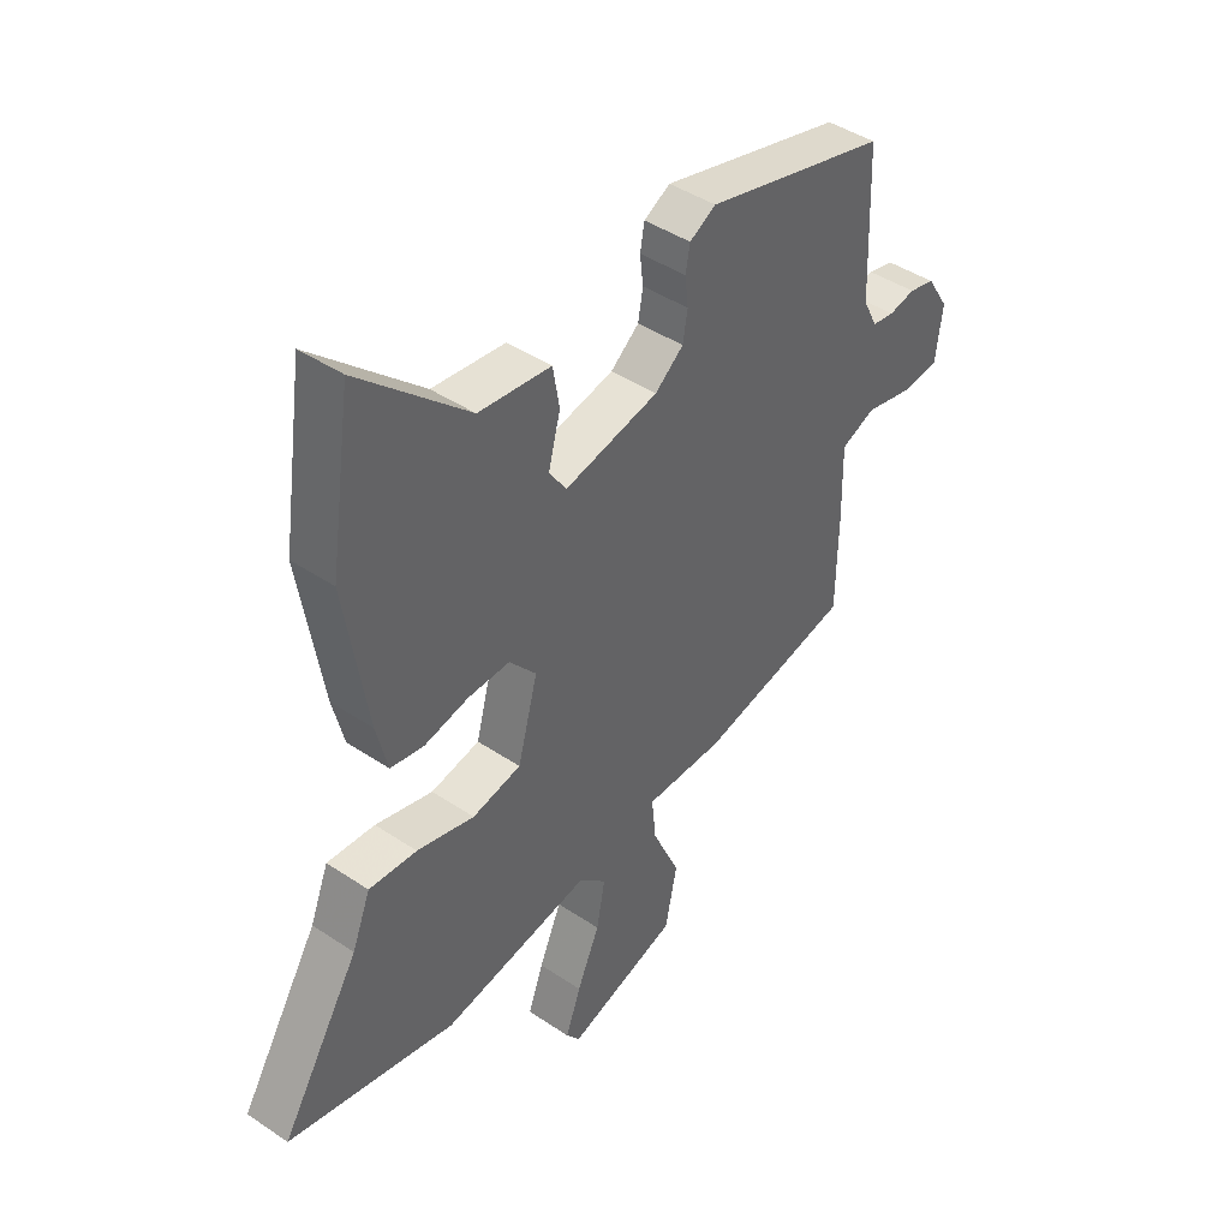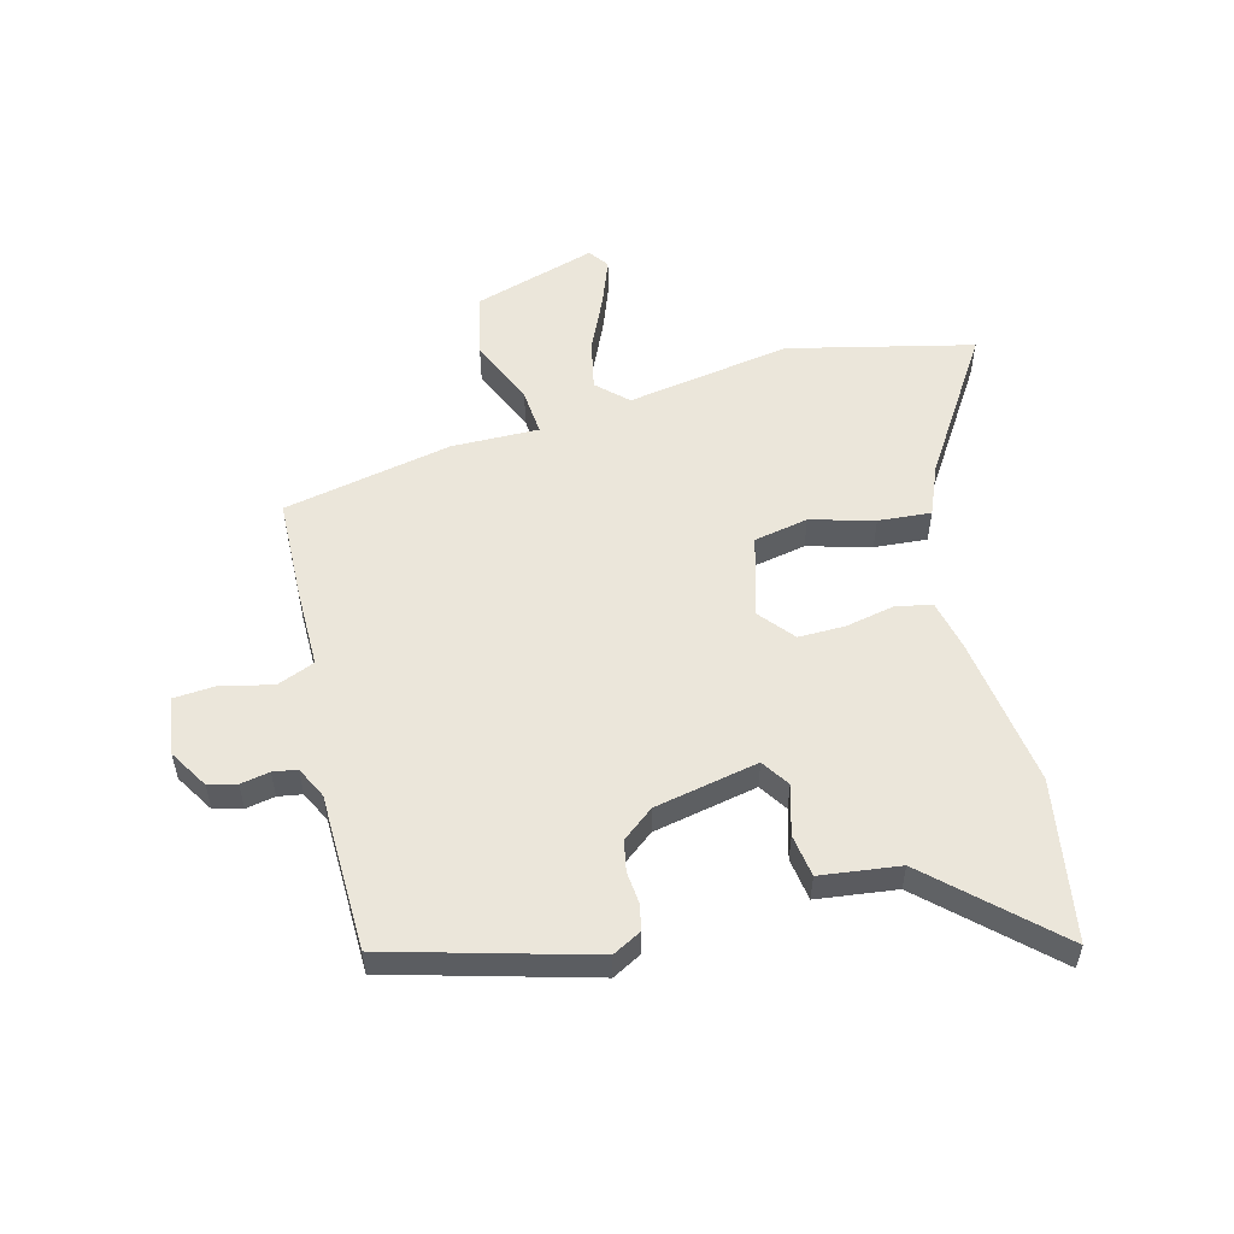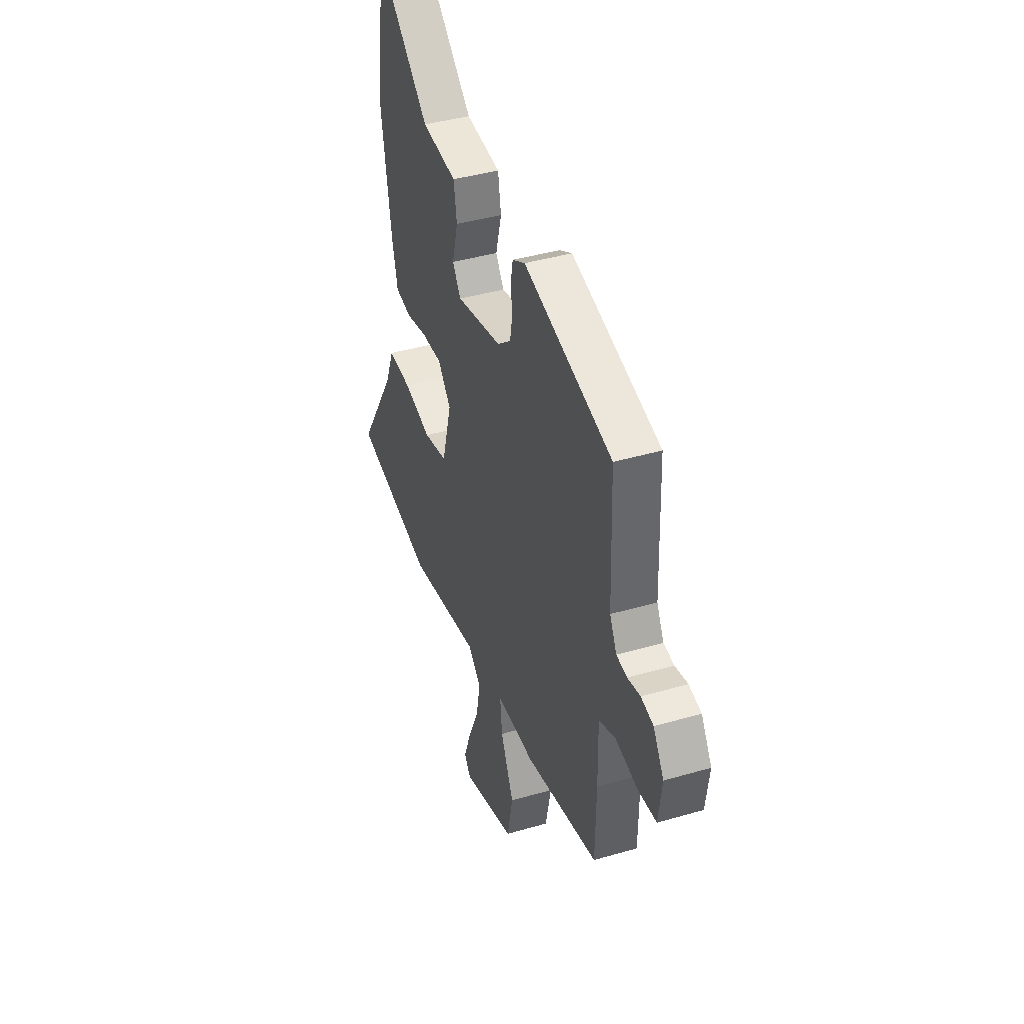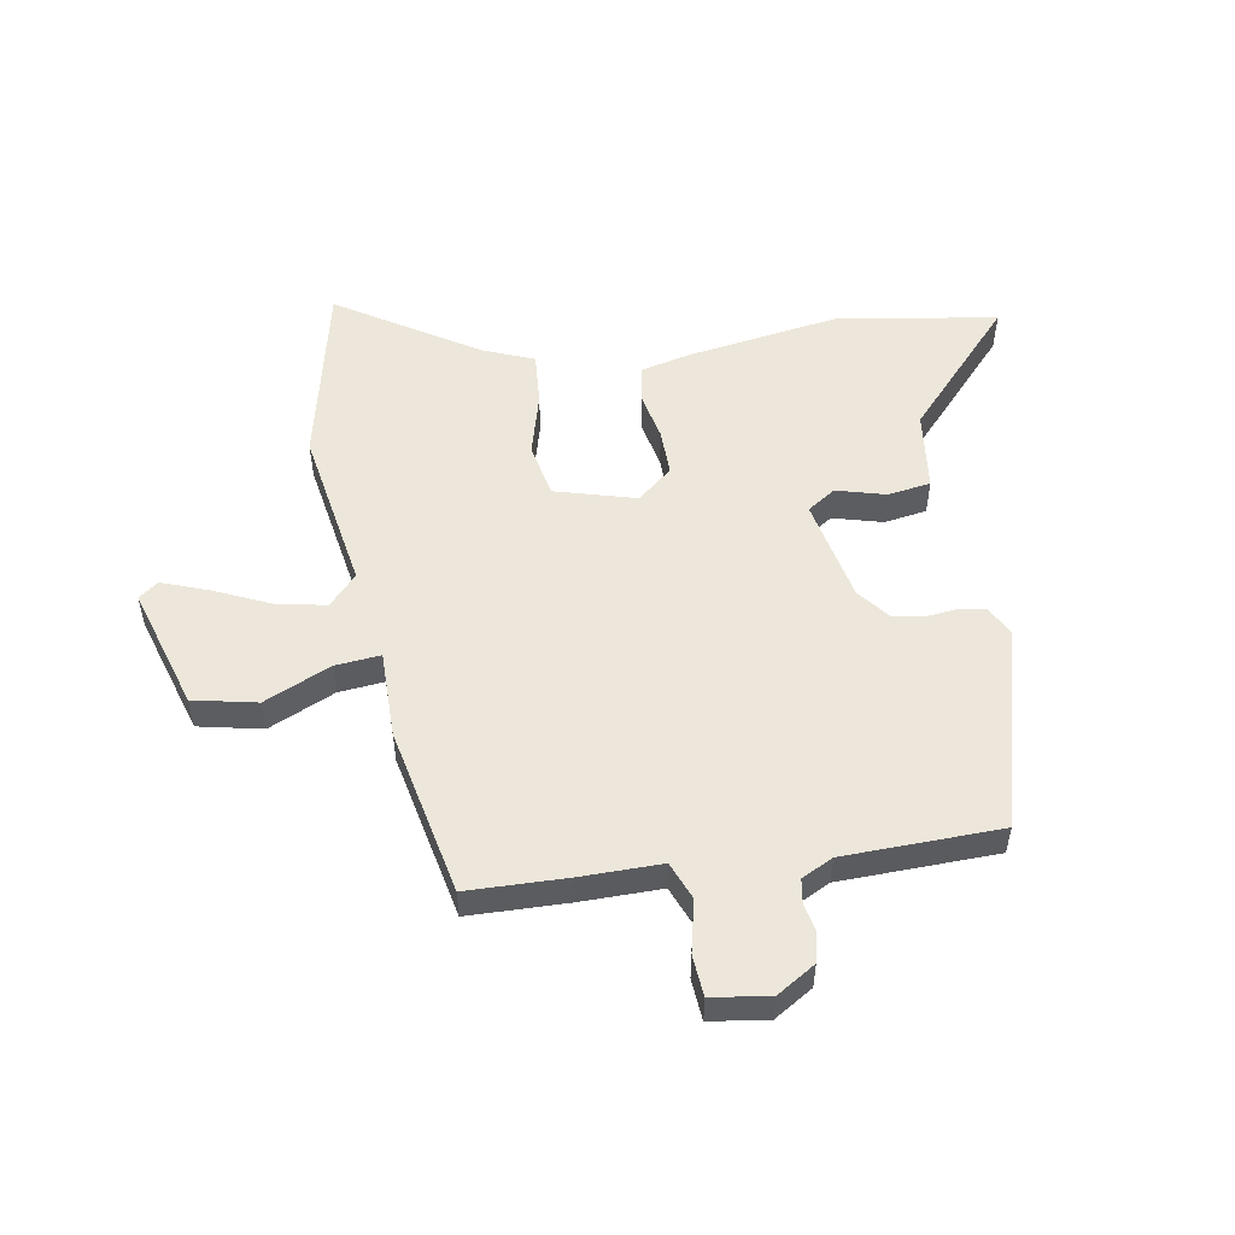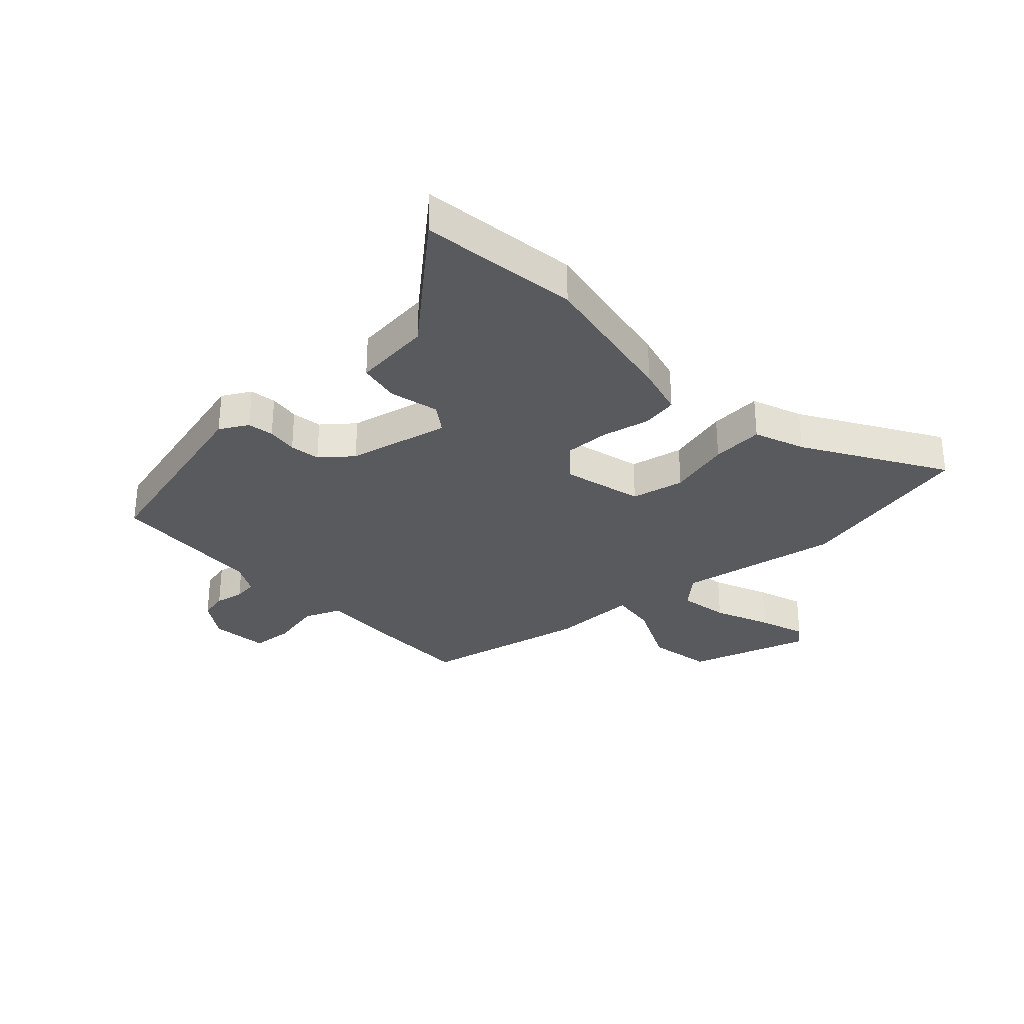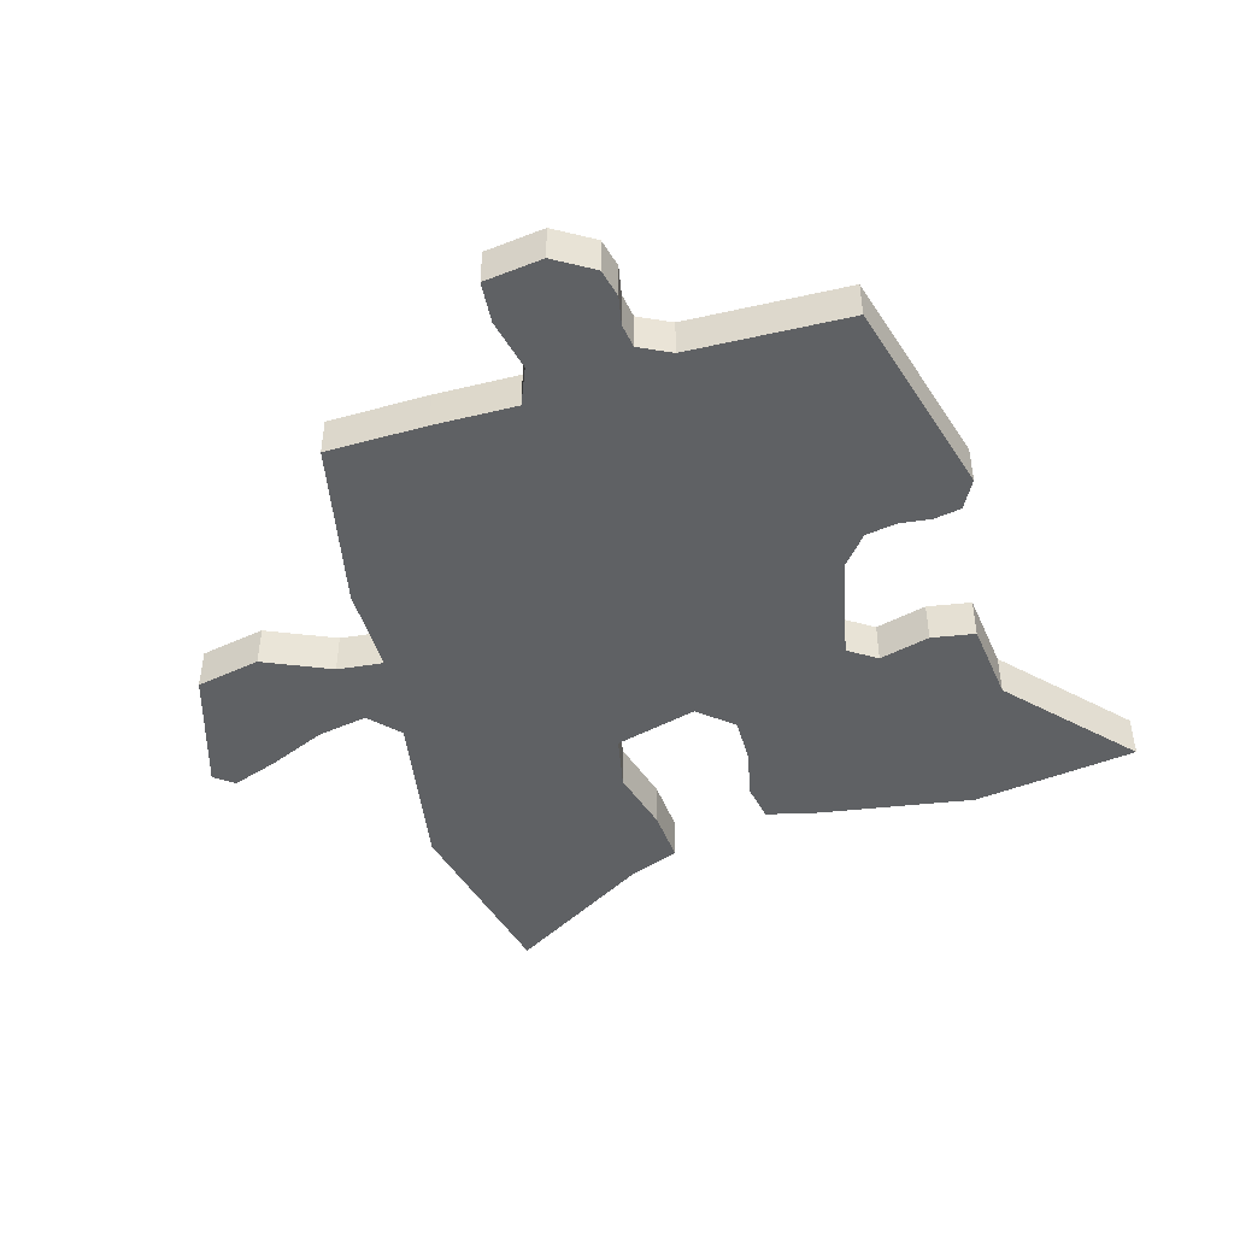
<metadata>
{"format":"obj","ext":"obj","renderer":"f3d","projection":"perspective","resolution":1024,"background":"white","views":[{"elev":43.1,"azim":128.6,"up":"+Z"},{"elev":54.7,"azim":-13.7,"up":"+Y"},{"elev":41.0,"azim":-109.6,"up":"+Z"},{"elev":53.1,"azim":-99.1,"up":"+Y"},{"elev":-31.4,"azim":42.5,"up":"+Y"},{"elev":-46.0,"azim":-73.5,"up":"+Y"}]}
</metadata>
<code>
v -0.51 0.07 0.414
v -0.169 0.07 0.503
v -0.12 0.07 0.476
v -0.112 0.07 0.431
v -0.118 0.07 0.378
v -0.109 0.07 0.326
v -0.056 0.07 0.283
v 0.119 0.07 0.245
v 0.151 0.07 0.292
v 0.129 0.07 0.376
v 0.141 0.07 0.448
v 0.276 0.07 0.463
v 0.479 0.07 0.645
v 0.519 0.07 0.372
v 0.477 0.07 0.117
v 0.456 0.07 0.032
v 0.394 0.07 0.021
v 0.312 0.07 0.039
v 0.234 0.07 0.041
v 0.184 0.07 -0.017
v 0.221 0.07 -0.154
v 0.312 0.07 -0.173
v 0.419 0.07 -0.145
v 0.508 0.07 -0.139
v 0.542 0.07 -0.225
v 0.687 0.07 -0.459
v 0.376 0.07 -0.527
v 0.1 0.07 -0.478
v 0.049 0.07 -0.525
v 0.065 0.07 -0.609
v 0.107 0.07 -0.704
v 0.135 0.07 -0.782
v 0.11 0.07 -0.815
v -0.096 0.07 -0.75
v -0.118 0.07 -0.642
v -0.067 0.07 -0.53
v -0.059 0.07 -0.453
v -0.206 0.07 -0.453
v -0.49 0.07 -0.392
v -0.493 0.07 -0.225
v -0.491 0.07 -0.087
v -0.554 0.07 -0.061
v -0.642 0.07 -0.08
v -0.712 0.07 -0.074
v -0.725 0.07 0.024
v -0.684 0.07 0.089
v -0.636 0.07 0.1
v -0.587 0.07 0.09
v -0.546 0.07 0.096
v -0.519 0.07 0.149
v -0.51 0 0.414
v -0.169 0 0.503
v -0.12 0 0.476
v -0.112 0 0.431
v -0.118 0 0.378
v -0.109 0 0.326
v -0.056 0 0.283
v 0.119 0 0.245
v 0.151 0 0.292
v 0.129 0 0.376
v 0.141 0 0.448
v 0.276 0 0.463
v 0.479 0 0.645
v 0.519 0 0.372
v 0.477 0 0.117
v 0.456 0 0.032
v 0.394 0 0.021
v 0.312 0 0.039
v 0.234 0 0.041
v 0.184 0 -0.017
v 0.221 0 -0.154
v 0.312 0 -0.173
v 0.419 0 -0.145
v 0.508 0 -0.139
v 0.542 0 -0.225
v 0.687 0 -0.459
v 0.376 0 -0.527
v 0.1 0 -0.478
v 0.049 0 -0.525
v 0.065 0 -0.609
v 0.107 0 -0.704
v 0.135 0 -0.782
v 0.11 0 -0.815
v -0.096 0 -0.75
v -0.118 0 -0.642
v -0.067 0 -0.53
v -0.059 0 -0.453
v -0.206 0 -0.453
v -0.49 0 -0.392
v -0.493 0 -0.225
v -0.491 0 -0.087
v -0.554 0 -0.061
v -0.642 0 -0.08
v -0.712 0 -0.074
v -0.725 0 0.024
v -0.684 0 0.089
v -0.636 0 0.1
v -0.587 0 0.09
v -0.546 0 0.096
v -0.519 0 0.149
f 46 47 48
f 45 46 48
f 44 45 48
f 43 44 48
f 42 43 48
f 41 42 48 49
f 39 40 41
f 38 39 41
f 37 38 41
f 37 41 49 50
f 34 35 36
f 33 34 36
f 32 33 36
f 31 32 36
f 30 31 36
f 29 30 36 37
f 50 1 2
f 37 50 2
f 29 37 2
f 28 29 2
f 25 26 27 28
f 24 25 28
f 23 24 28
f 22 23 28
f 16 17 18
f 15 16 18
f 14 15 18
f 13 14 18
f 12 13 18
f 12 18 19
f 11 12 19
f 10 11 19
f 9 10 19
f 8 9 19 20
f 2 3 4 5
f 2 5 6
f 28 2 6
f 21 22 28
f 28 6 7
f 21 28 7
f 20 21 7
f 7 8 20
f 98 97 96
f 98 96 95
f 98 95 94
f 98 94 93
f 98 93 92
f 99 98 92 91
f 91 90 89
f 91 89 88
f 91 88 87
f 100 99 91 87
f 86 85 84
f 86 84 83
f 86 83 82
f 86 82 81
f 86 81 80
f 87 86 80 79
f 52 51 100
f 52 100 87
f 52 87 79
f 52 79 78
f 78 77 76 75
f 78 75 74
f 78 74 73
f 78 73 72
f 68 67 66
f 68 66 65
f 68 65 64
f 68 64 63
f 68 63 62
f 69 68 62
f 69 62 61
f 69 61 60
f 69 60 59
f 70 69 59 58
f 55 54 53 52
f 56 55 52
f 56 52 78
f 78 72 71
f 57 56 78
f 57 78 71
f 57 71 70
f 70 58 57
f 1 51 52 2
f 2 52 53 3
f 3 53 54 4
f 4 54 55 5
f 5 55 56 6
f 6 56 57 7
f 7 57 58 8
f 8 58 59 9
f 9 59 60 10
f 10 60 61 11
f 11 61 62 12
f 12 62 63 13
f 13 63 64 14
f 14 64 65 15
f 15 65 66 16
f 16 66 67 17
f 17 67 68 18
f 18 68 69 19
f 19 69 70 20
f 20 70 71 21
f 21 71 72 22
f 22 72 73 23
f 23 73 74 24
f 24 74 75 25
f 25 75 76 26
f 26 76 77 27
f 27 77 78 28
f 28 78 79 29
f 29 79 80 30
f 30 80 81 31
f 31 81 82 32
f 32 82 83 33
f 33 83 84 34
f 34 84 85 35
f 35 85 86 36
f 36 86 87 37
f 37 87 88 38
f 38 88 89 39
f 39 89 90 40
f 40 90 91 41
f 41 91 92 42
f 42 92 93 43
f 43 93 94 44
f 44 94 95 45
f 45 95 96 46
f 46 96 97 47
f 47 97 98 48
f 48 98 99 49
f 49 99 100 50
f 50 100 51 1

</code>
